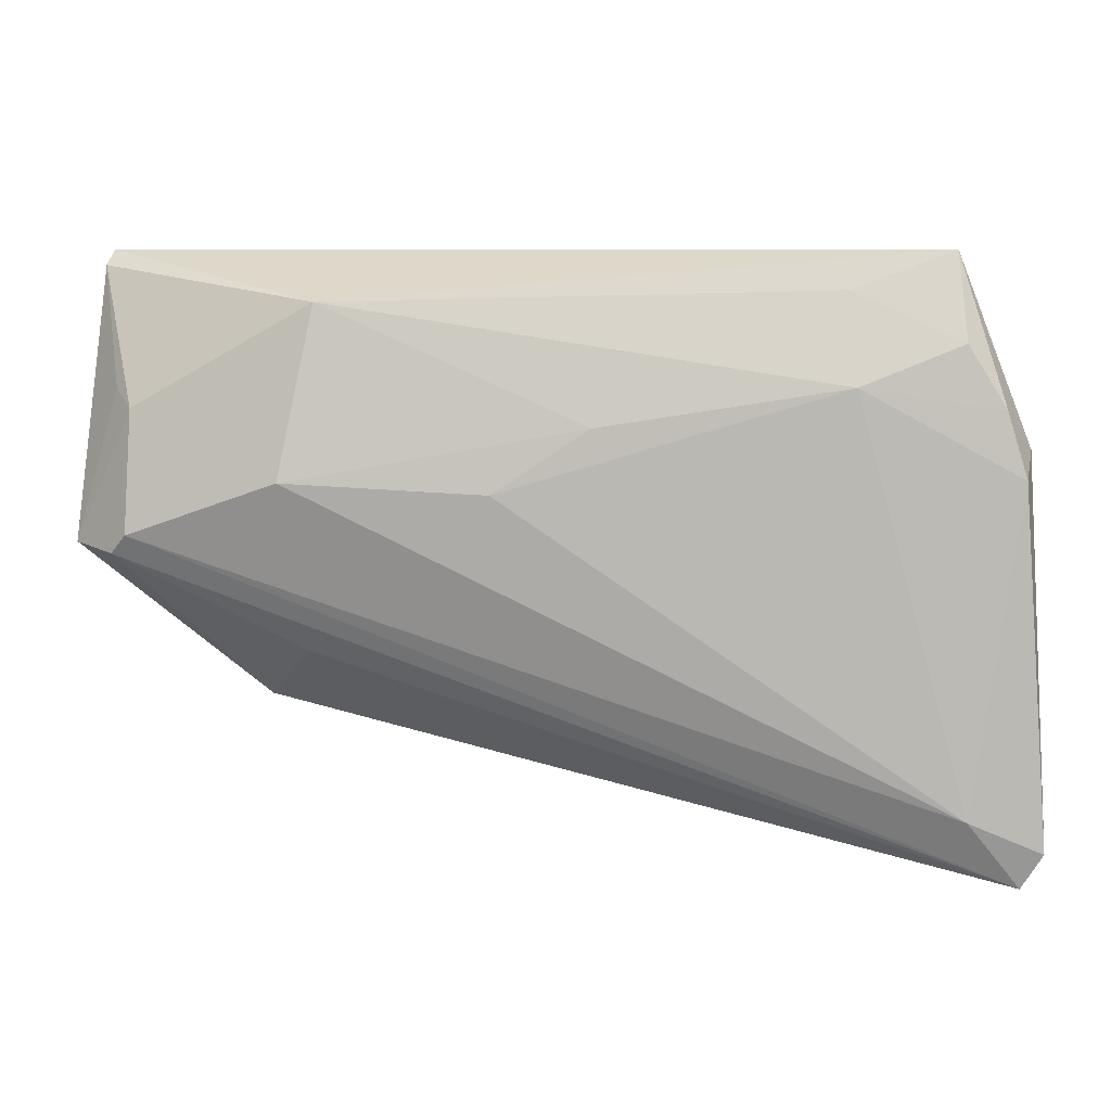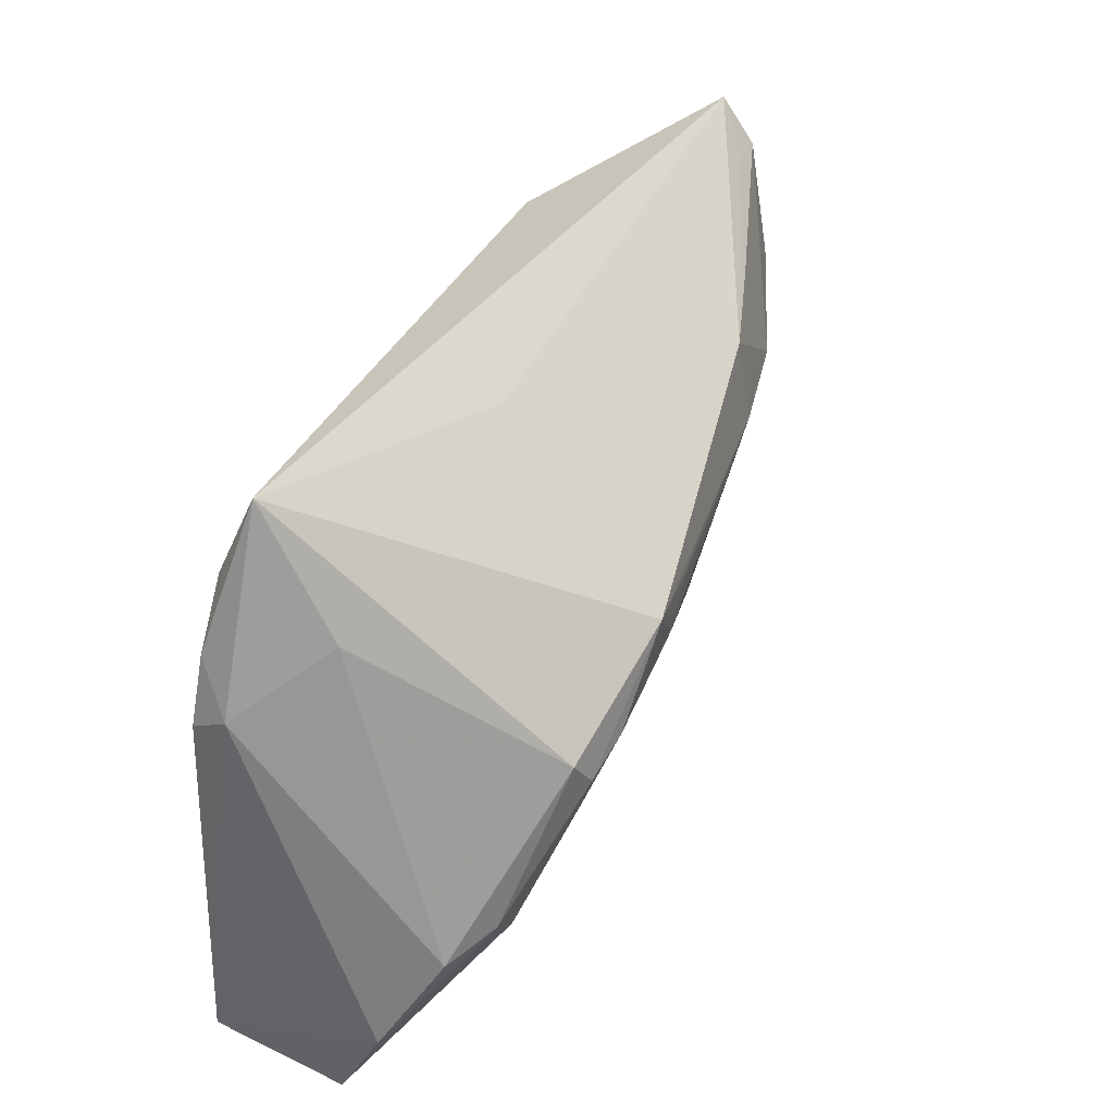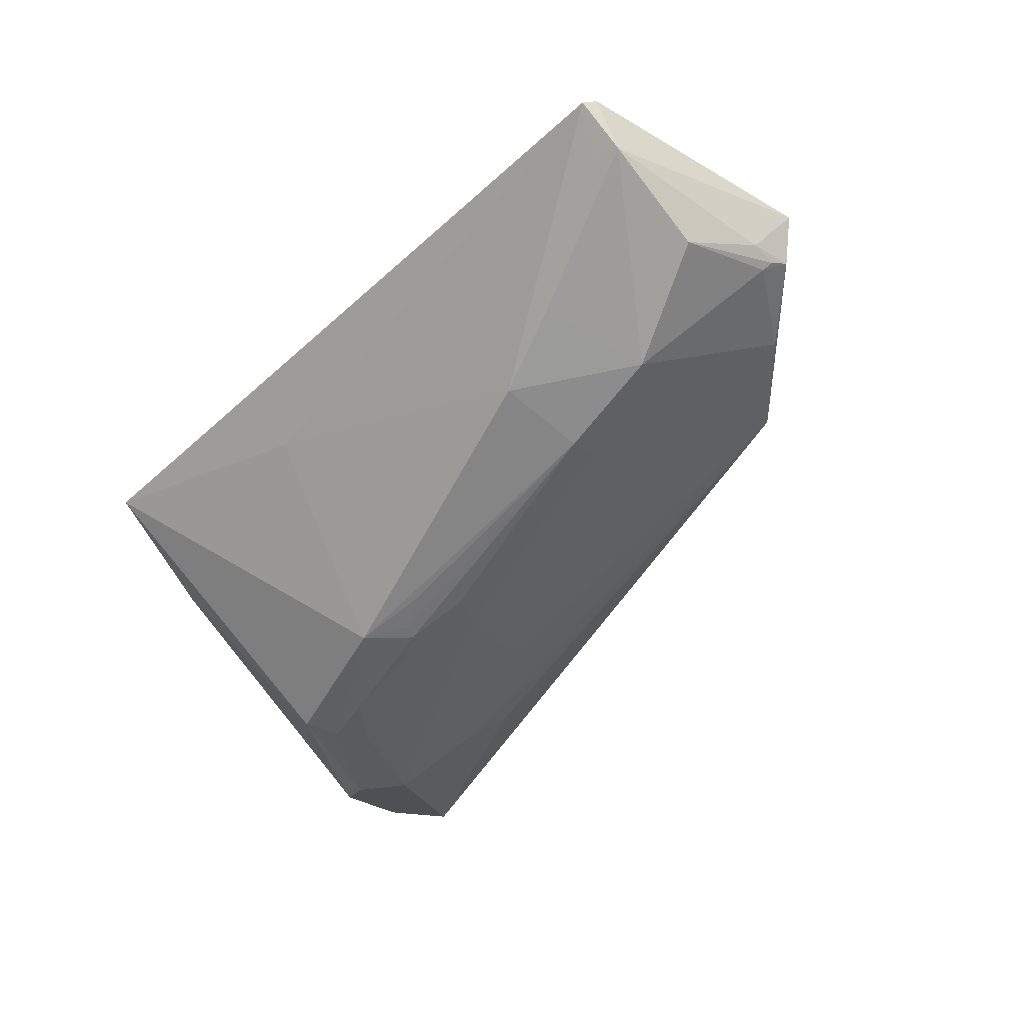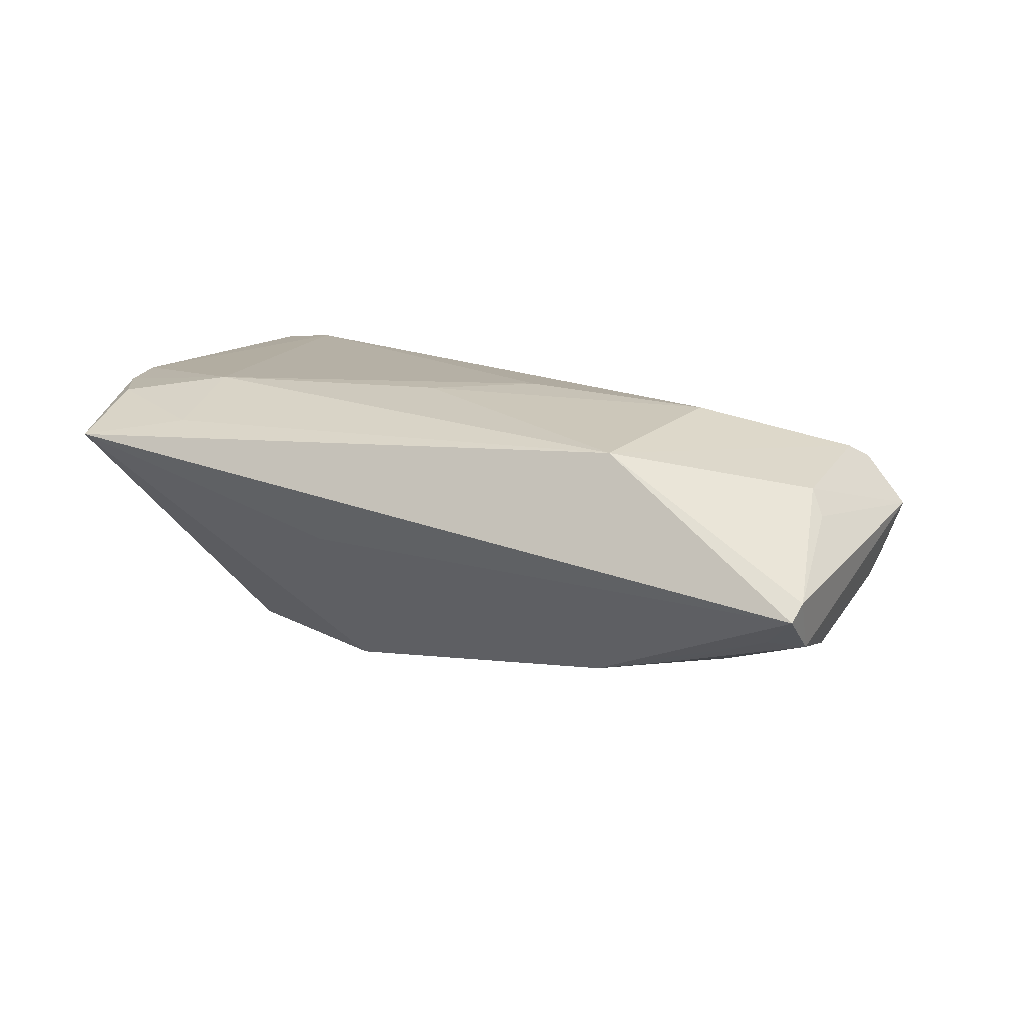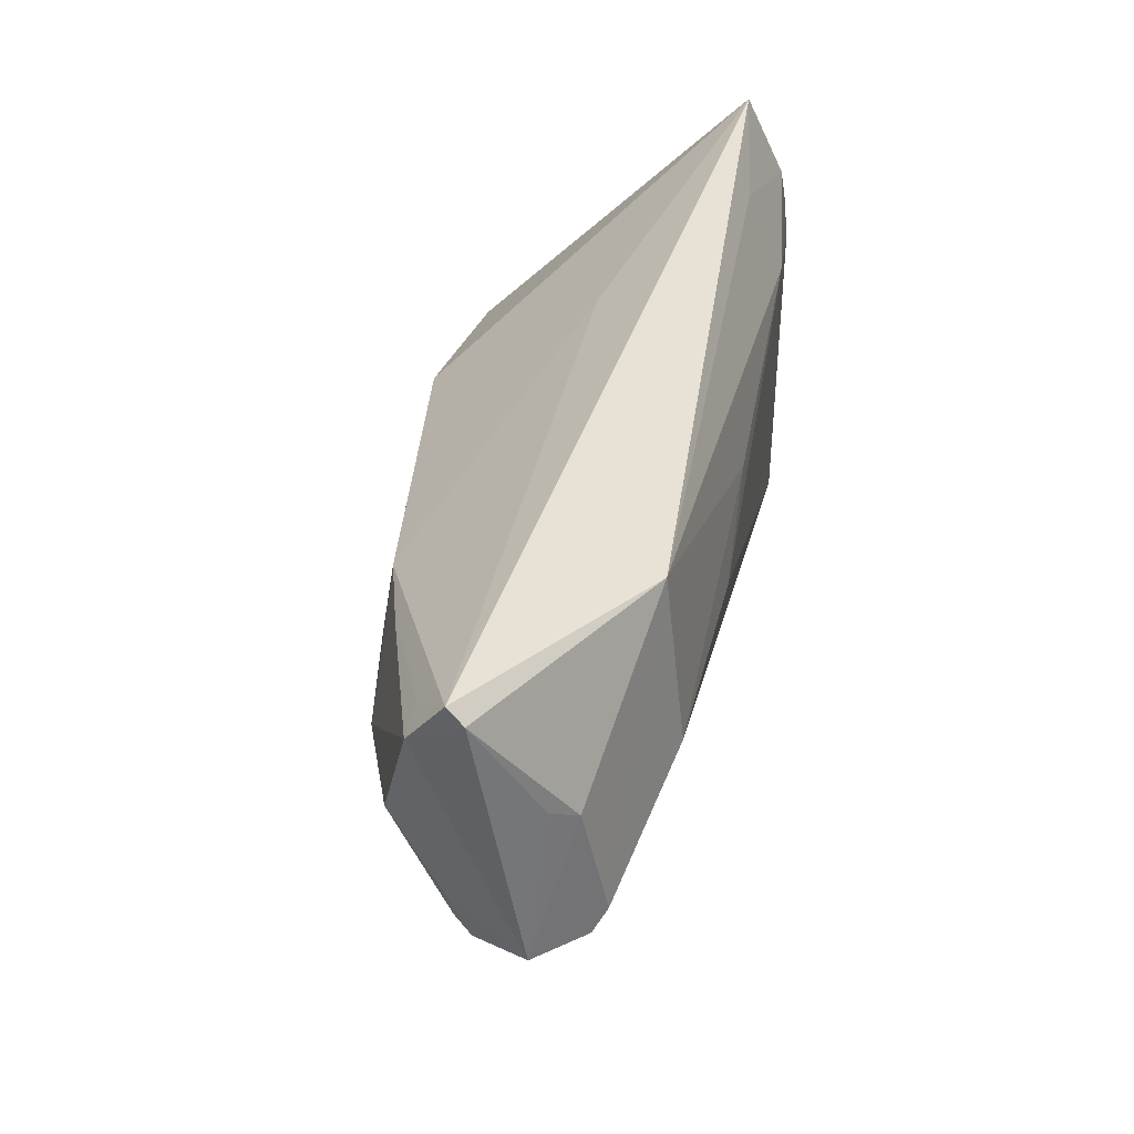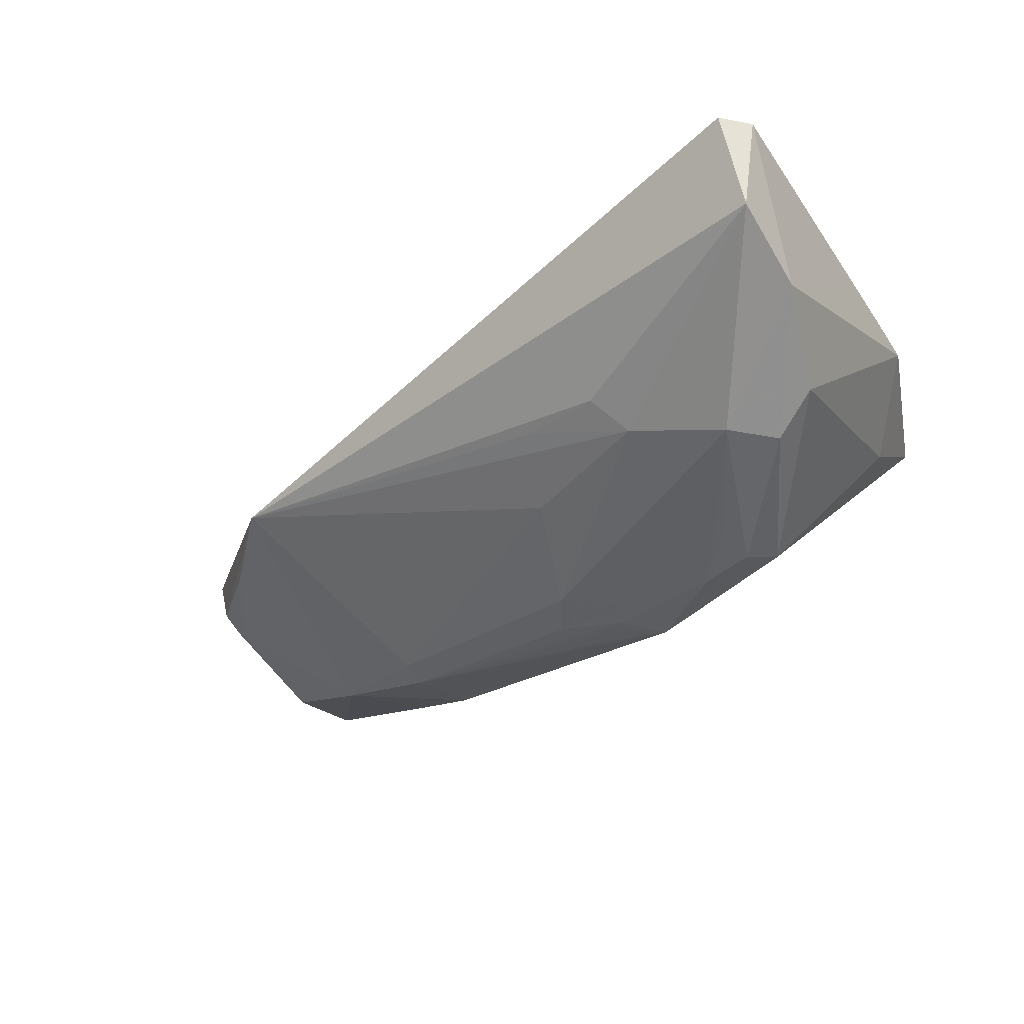
<metadata>
{"format":"obj","ext":"obj","renderer":"f3d","projection":"perspective","resolution":1024,"background":"white","views":[{"elev":7.7,"azim":-0.9,"up":"+Y"},{"elev":38.5,"azim":112.4,"up":"+Y"},{"elev":-52.2,"azim":-132.6,"up":"+Z"},{"elev":11.7,"azim":-154.6,"up":"+Z"},{"elev":47.3,"azim":-79.2,"up":"+Y"},{"elev":-32.7,"azim":33.1,"up":"+Z"}]}
</metadata>
<code>
v -0.05698 -0.0005994 -0.005105
v 0.03394 -0.02029 -0.01502
v 0.009027 -0.02396 -0.008254
v -0.05656 0.03099 -0.004812
v 0.006201 0.0251 -0.002551
v -0.05515 0.01575 0.004026
v -0.03401 -0.01322 0.007624
v -0.05452 0.01212 -0.01192
v 0.02097 -0.00165 -0.02204
v -0.05718 0.02925 -0.002941
v 0.0273 -0.003085 -0.0213
v -0.039 -0.01977 -0.001514
v 0.046 -0.005131 0.01129
v 0.01225 -0.005601 -0.01991
v 0.03706 0.03099 0.009318
v -0.05593 6.71e-06 -0.006173
v 0.001309 0.004965 -0.02175
v 0.02971 0.0005127 -0.02026
v 0.04545 0.009273 0.00988
v 0.02499 0.02664 0.01129
v 0.005725 0.002892 -0.02214
v 0.04704 -0.03873 -0.0003711
v 0.02545 0.01637 0.01551
v 0.04742 -0.02897 -0.005411
v 0.04471 -0.0392 0.01348
v 0.04412 0.006277 0.01453
v -0.04821 -0.01013 -0.003927
v -0.05333 0.0137 0.006768
v 0.005659 -0.01586 -0.01346
v 0.04708 -0.03502 0.01455
v 0.006727 0.001243 -0.0222
v 0.04189 0.01386 0.01403
v 0.01086 0.006005 -0.02254
v 0.02674 -0.007871 -0.01973
v 0.01913 -0.02615 -0.008534
v -0.03266 0.02538 0.01122
v -0.04095 0.006598 -0.01697
v -0.05373 -2.901e-05 0.009696
v -0.05752 -0.002926 -0.003266
v 0.01095 -0.0008486 -0.02179
v -0.05655 0.02548 -0.008809
v 0.0383 -0.03117 0.01551
v -0.001296 0.0001654 -0.02116
v -0.0555 -0.002186 0.008282
v 0.02228 -0.02266 -0.01208
v -0.0487 -0.0104 -0.003567
v -0.05225 0.02611 -0.008644
v 0.04388 -0.01807 -0.01183
v -0.002886 0.01206 0.01524
v -0.0138 0.004918 0.01551
v -0.02795 0.002444 -0.01778
v -0.06022 -0.0015 0.002927
v 0.03847 0.01665 0.000579
v -0.03663 0.006128 0.01412
v -0.05744 0.002891 -0.005511
v -0.03797 0.01918 -0.0145
v 0.03749 0.02099 0.01371
v 0.03861 -0.01594 -0.01546
v -0.02761 0.01595 -0.01745
v -0.02812 0.005576 -0.01902
v 0.001183 -0.004147 -0.01975
f 18 33 15
f 11 33 18
f 15 53 18
f 5 4 15
f 15 33 5
f 52 12 44
f 36 38 54
f 15 4 36
f 54 38 42
f 25 22 30
f 12 22 25
f 30 42 25
f 38 44 25
f 25 42 38
f 26 42 30
f 23 42 26
f 4 5 59
f 59 5 33
f 37 56 59
f 38 36 28
f 52 44 28
f 28 44 38
f 49 36 54
f 23 36 49
f 15 36 20
f 20 36 23
f 7 44 12
f 12 25 7
f 7 25 44
f 11 18 58
f 35 22 12
f 35 45 22
f 37 8 41
f 41 56 37
f 33 21 17
f 19 53 15
f 30 13 19
f 19 26 30
f 15 20 57
f 57 20 23
f 10 41 52
f 4 41 10
f 10 36 4
f 10 28 36
f 50 42 23
f 23 49 50
f 54 42 50
f 50 49 54
f 53 19 48
f 48 18 53
f 48 58 18
f 12 45 3
f 3 35 12
f 45 35 3
f 12 37 51
f 29 45 12
f 29 61 45
f 12 51 29
f 29 51 61
f 45 61 2
f 11 58 2
f 22 45 2
f 9 33 11
f 16 8 37
f 47 41 4
f 56 41 47
f 4 59 47
f 47 59 56
f 37 59 60
f 60 17 21
f 60 59 33
f 33 17 60
f 60 51 37
f 24 19 13
f 30 22 24
f 24 13 30
f 24 48 19
f 58 48 24
f 22 2 24
f 24 2 58
f 23 26 32
f 32 57 23
f 15 57 32
f 32 19 15
f 26 19 32
f 52 28 6
f 6 10 52
f 28 10 6
f 11 2 34
f 34 9 11
f 2 9 34
f 55 41 8
f 52 41 55
f 46 16 37
f 61 51 43
f 51 60 43
f 43 40 61
f 14 9 2
f 14 40 9
f 14 2 61
f 61 40 14
f 8 16 1
f 1 55 8
f 27 37 12
f 12 46 27
f 27 46 37
f 40 43 31
f 9 40 31
f 31 60 21
f 31 43 60
f 31 21 33
f 33 9 31
f 52 55 39
f 55 1 39
f 39 12 52
f 39 46 12
f 16 46 39
f 39 1 16

</code>
